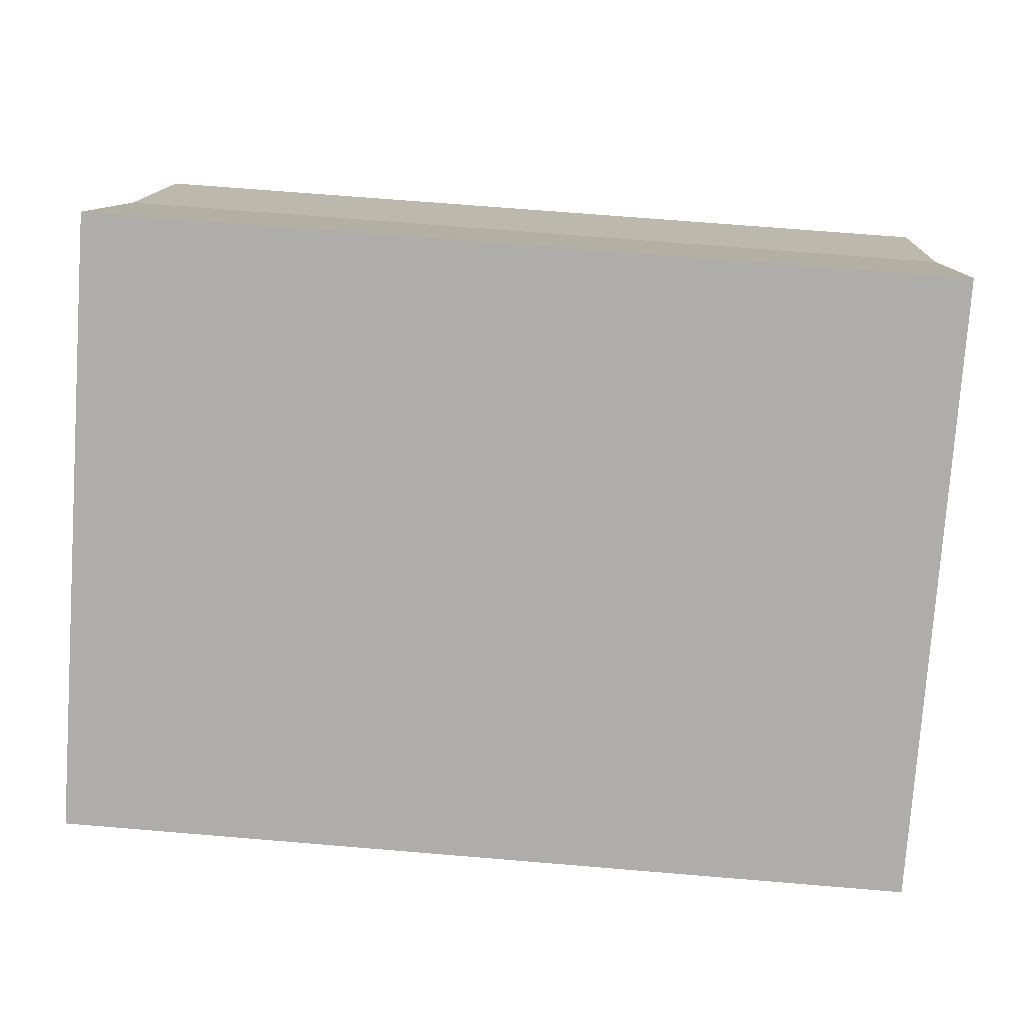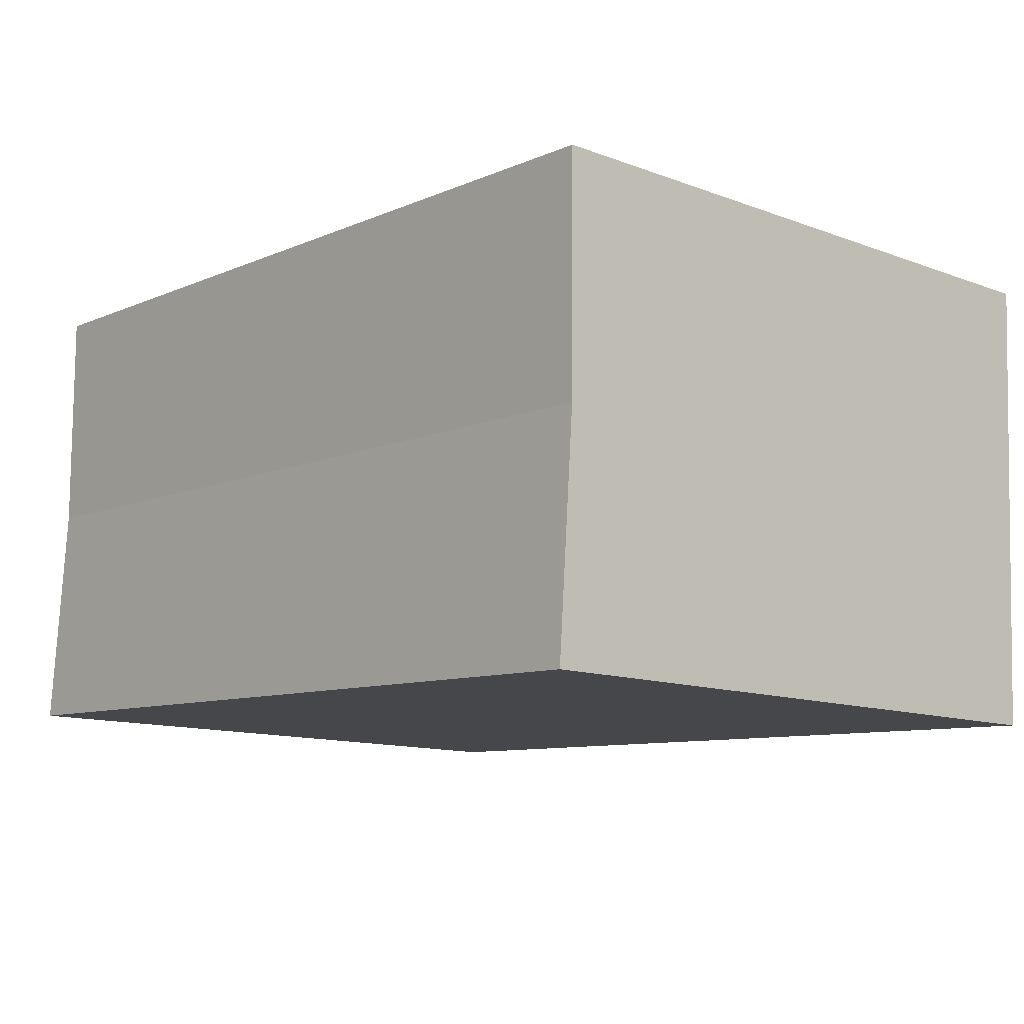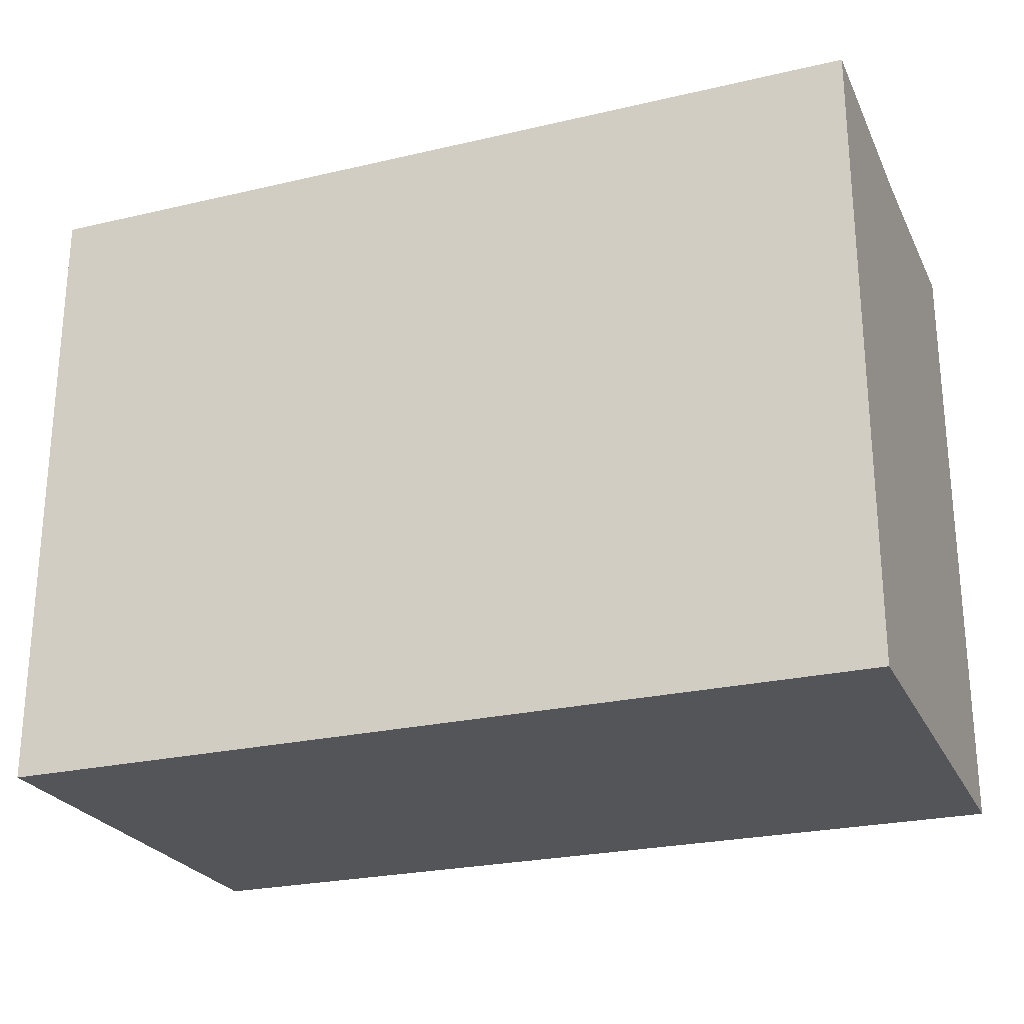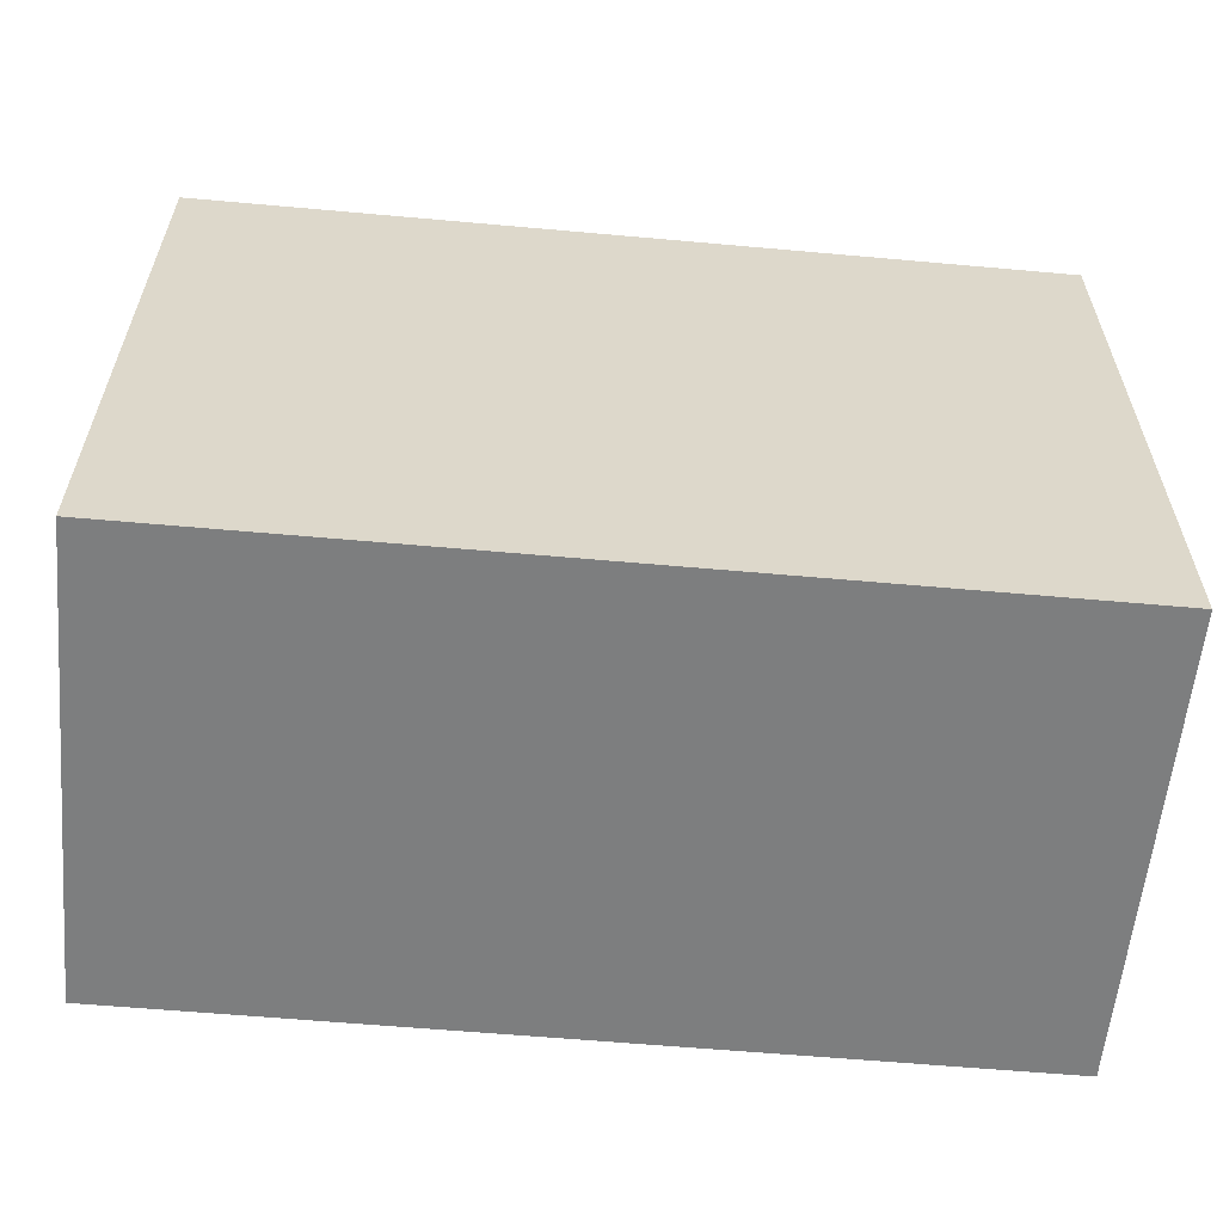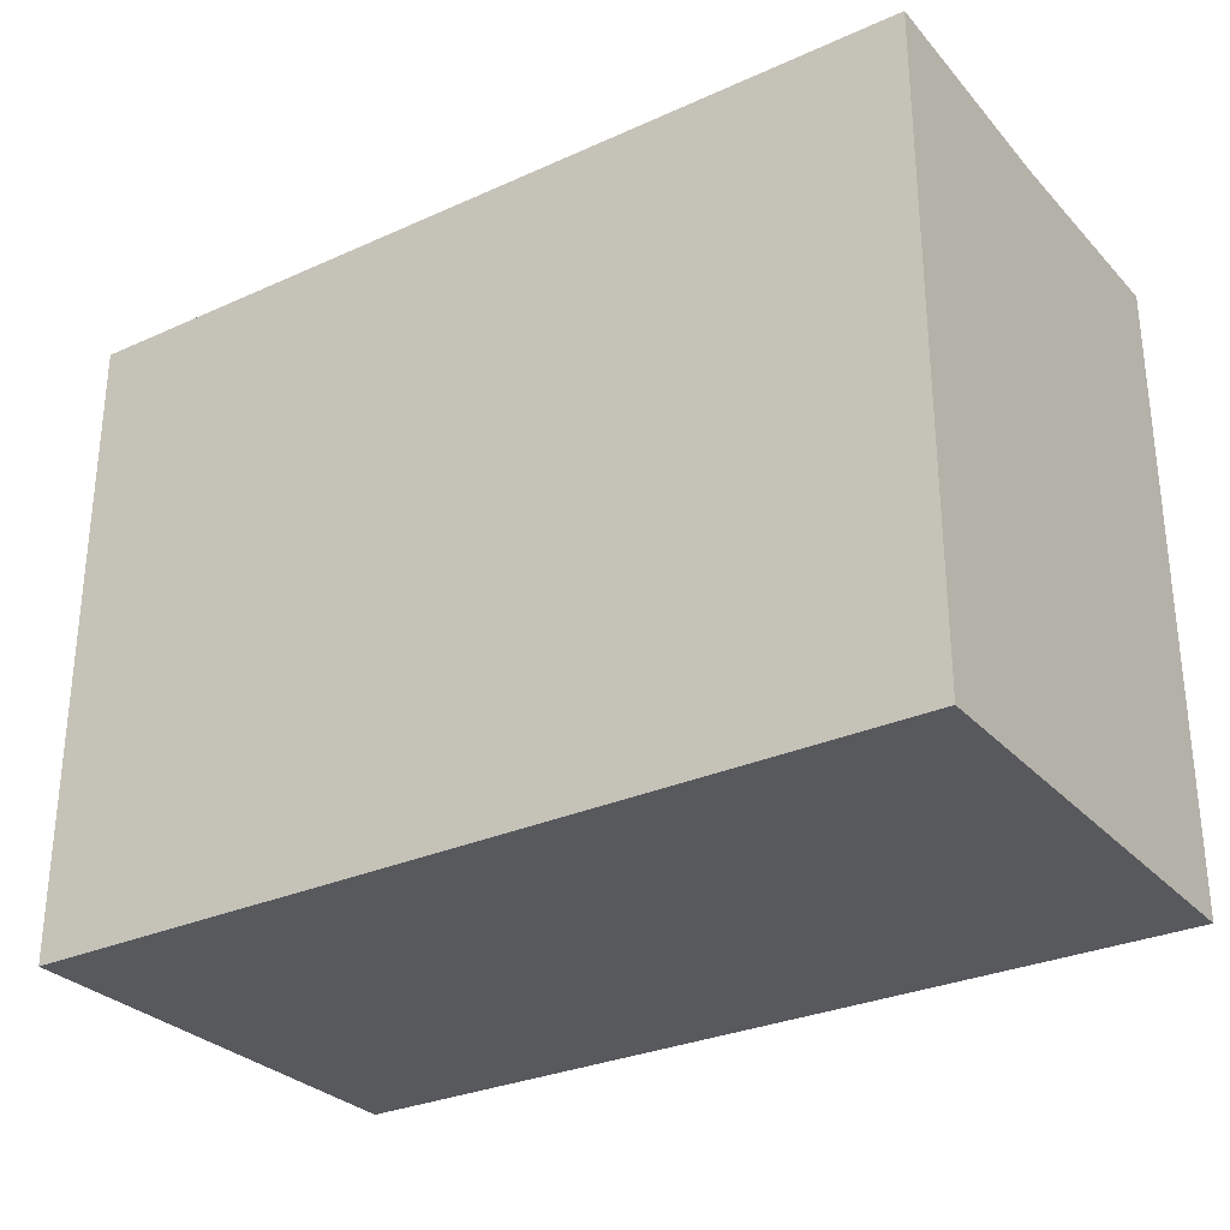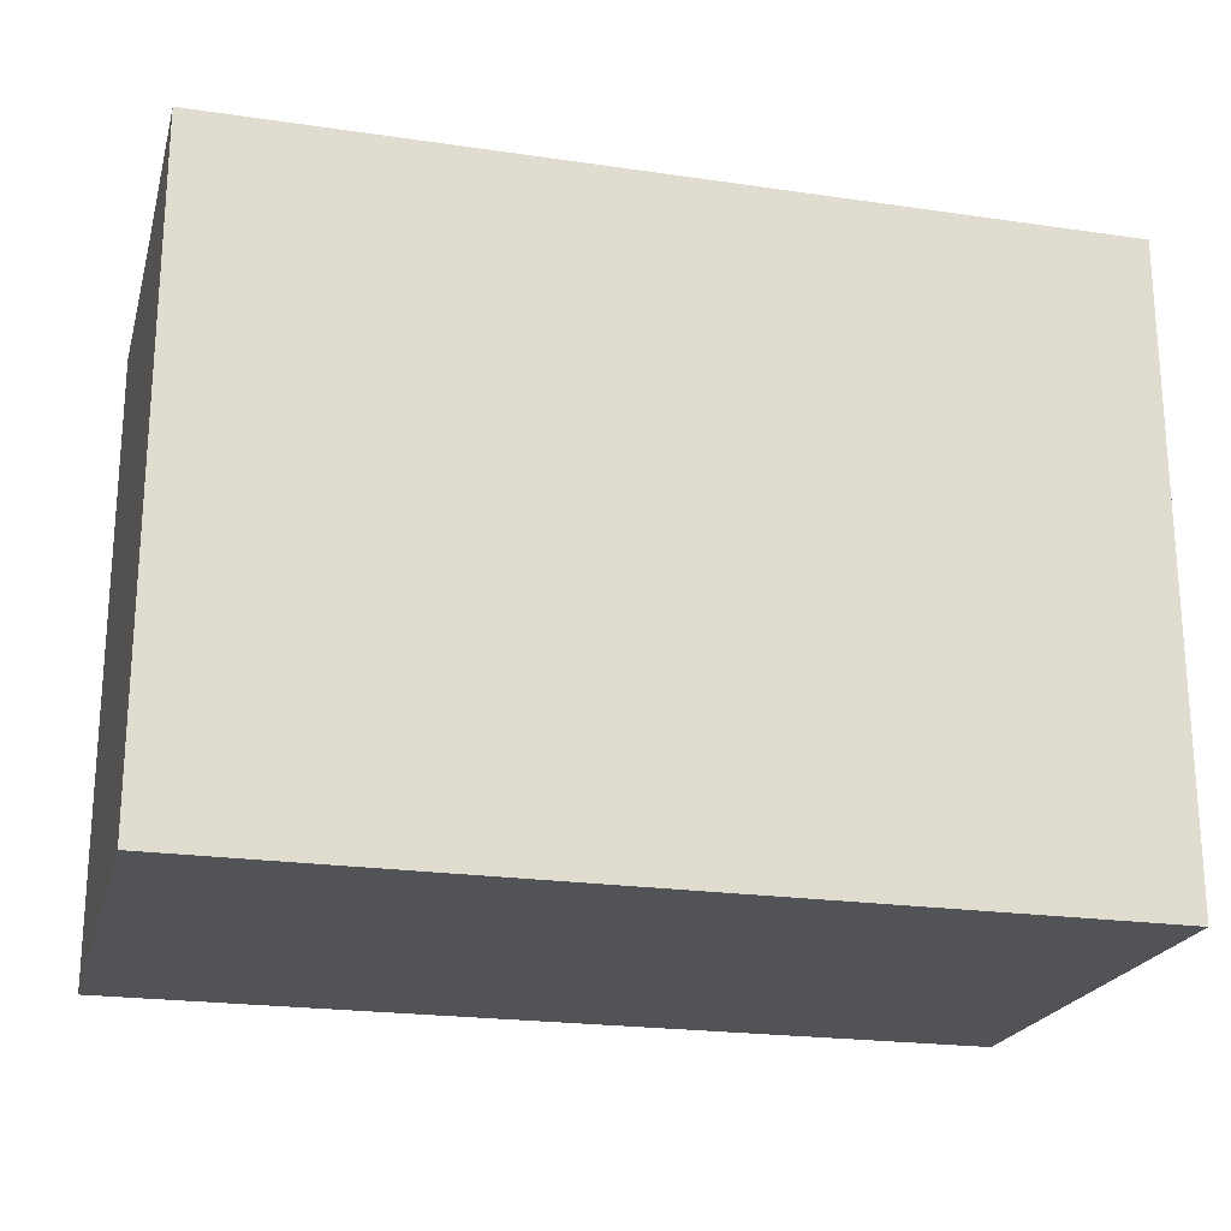
<metadata>
{"format":"obj","ext":"obj","renderer":"f3d","projection":"perspective","resolution":1024,"background":"white","views":[{"elev":-77.5,"azim":176.0,"up":"+Z"},{"elev":-12.3,"azim":-131.1,"up":"+Z"},{"elev":-24.8,"azim":18.4,"up":"+Y"},{"elev":-59.3,"azim":172.2,"up":"+Y"},{"elev":-29.6,"azim":31.0,"up":"+Y"},{"elev":-21.8,"azim":163.1,"up":"+Y"}]}
</metadata>
<code>
v  0.557 18.23 -13.08
v  25.55 18.24 -12.2
v  0.566 18.24 -13.29
v  25.26 18.04 -5.551
v  0.283 18.04 -6.647
v  24.97 18.24 1.095
v  0.005 18.23 -0.121
v  0 18.24 1.117e-15
v  0.566 8.14e-16 -13.29
v  0 0 0
v  0.283 4.07e-16 -6.647
v  0.557 8.011e-16 -13.08
v  0.005 7.409e-18 -0.121
v  24.97 -6.705e-17 1.095
v  25.55 7.469e-16 -12.2
v  25.26 3.399e-16 -5.551
g defaultobject
f 1 2 3
f 2 1 4
f 4 1 5
f 6 7 8
f 7 6 5
f 5 6 4
f 9 1 3
f 1 9 5
f 5 9 7
f 7 9 8
f 8 9 10
f 10 9 11
f 11 9 12
f 10 11 13
f 10 6 8
f 6 10 14
f 14 4 6
f 4 14 2
f 2 14 15
f 15 14 16
f 15 3 2
f 3 15 9
f 10 16 14
f 16 10 13
f 16 13 11
f 16 11 15
f 15 11 12
f 15 12 9

</code>
